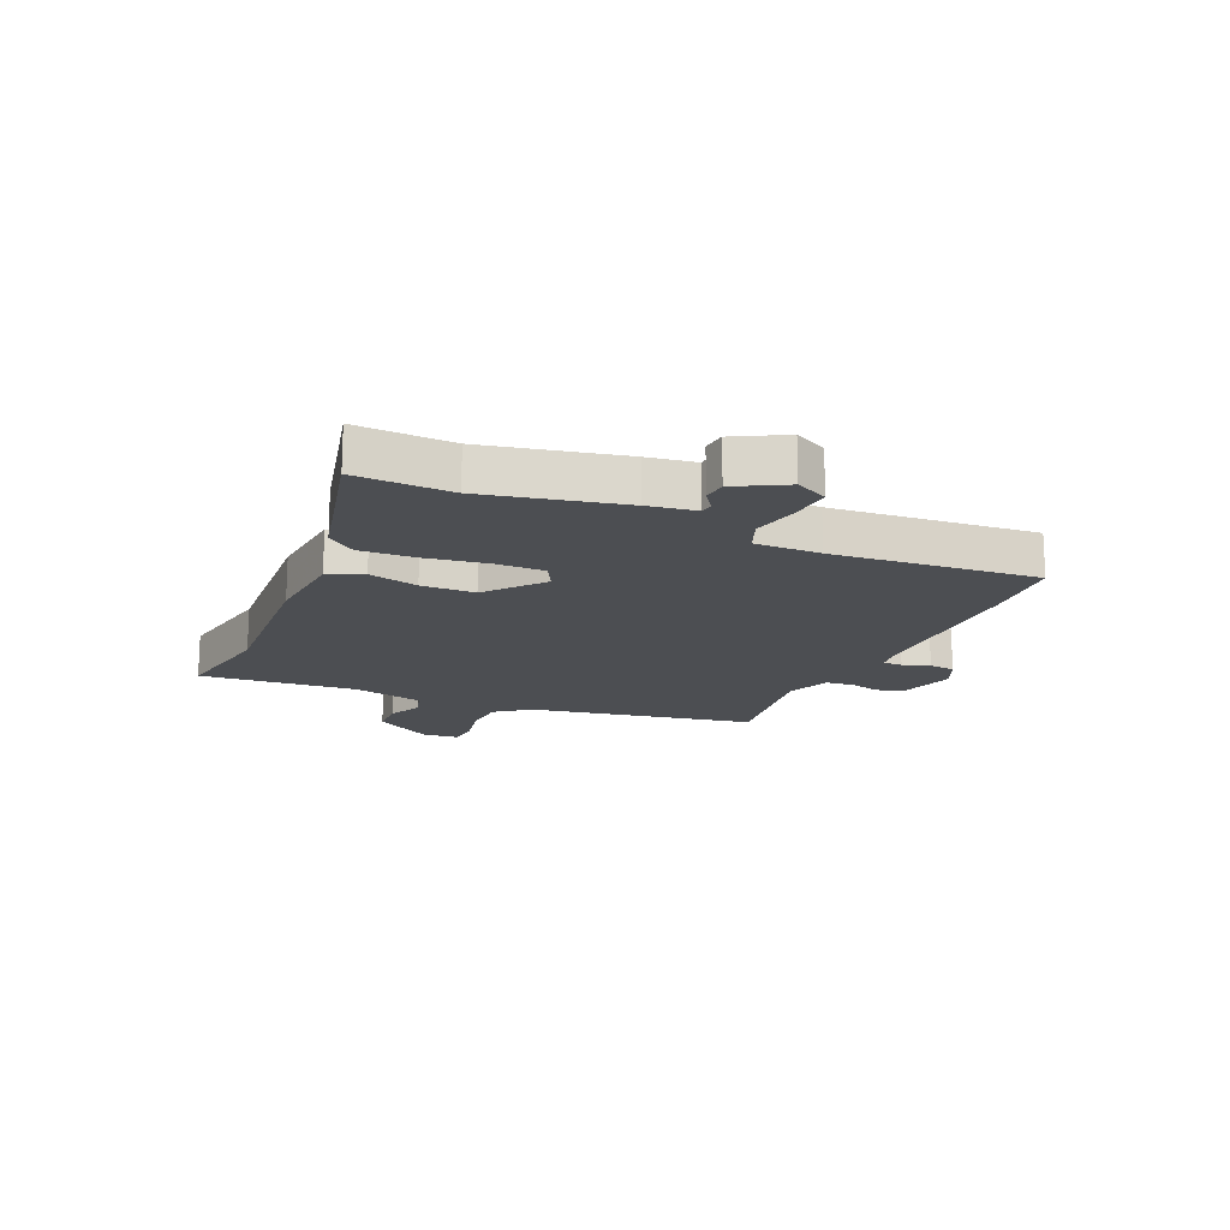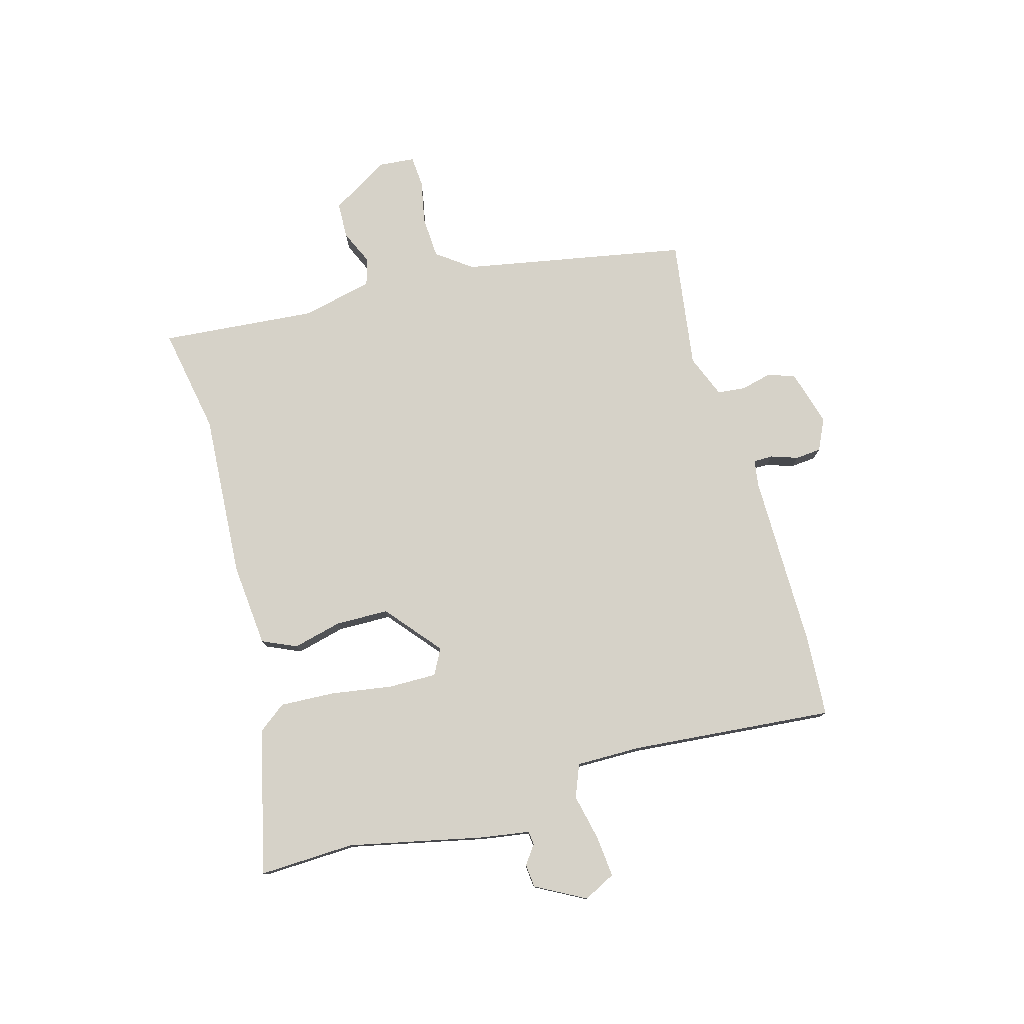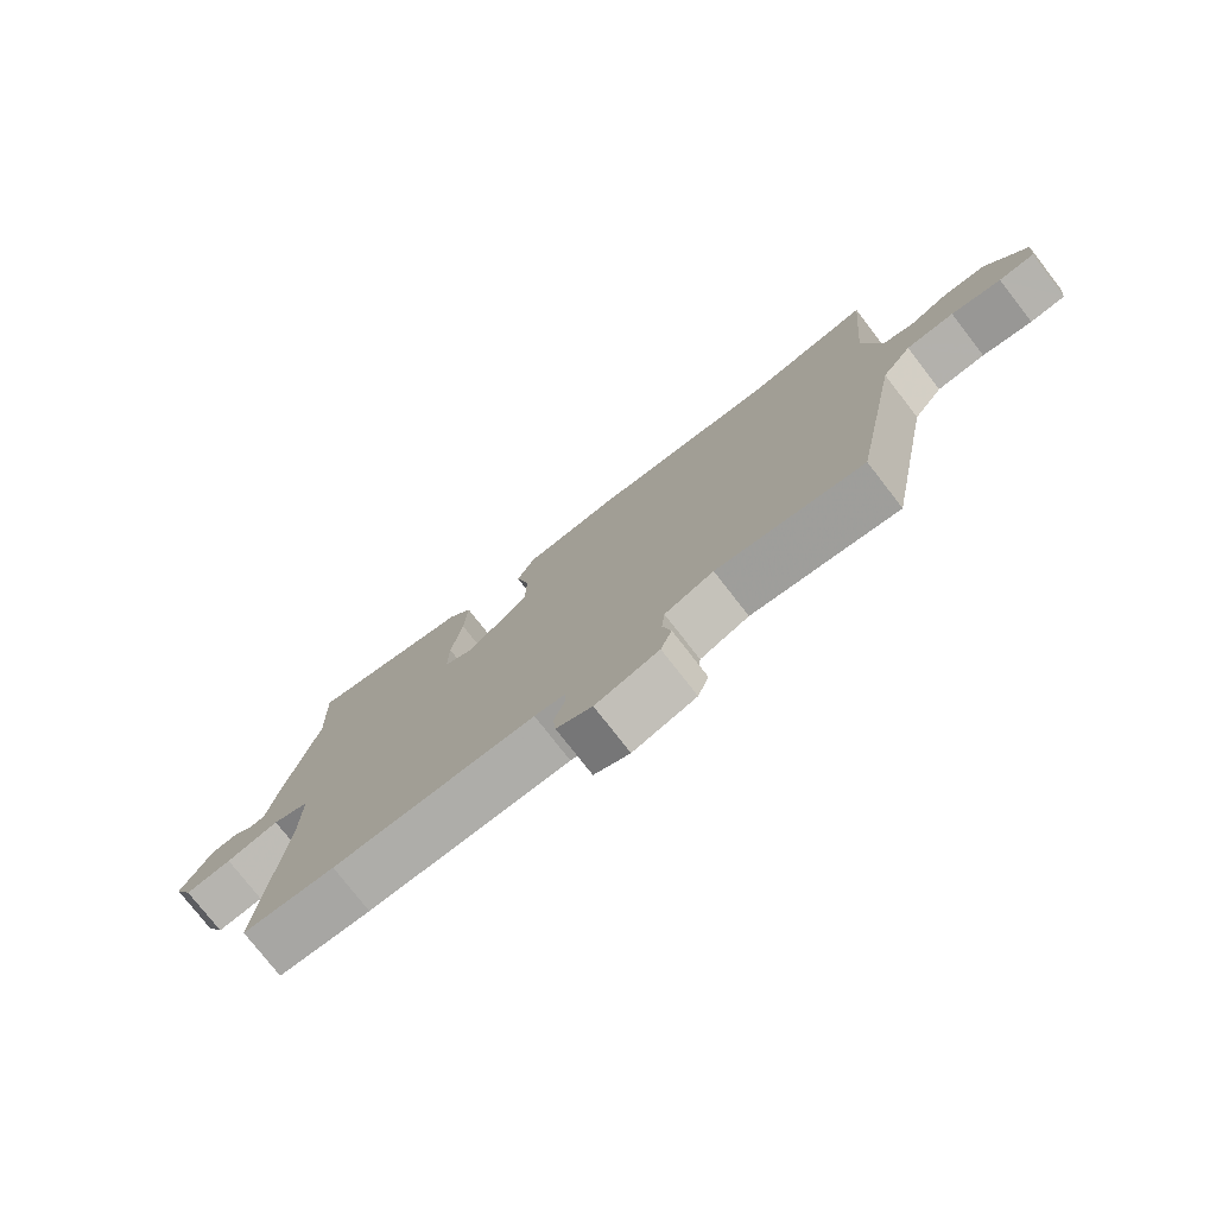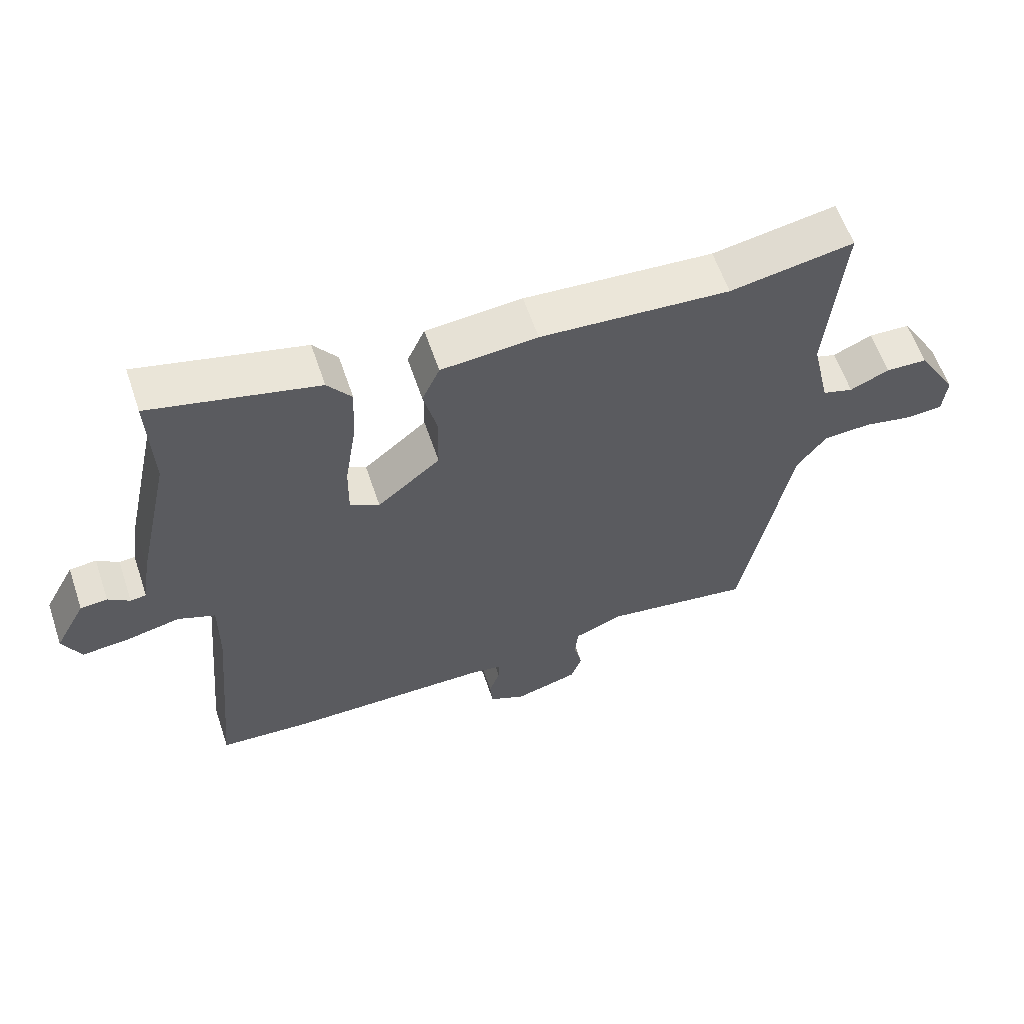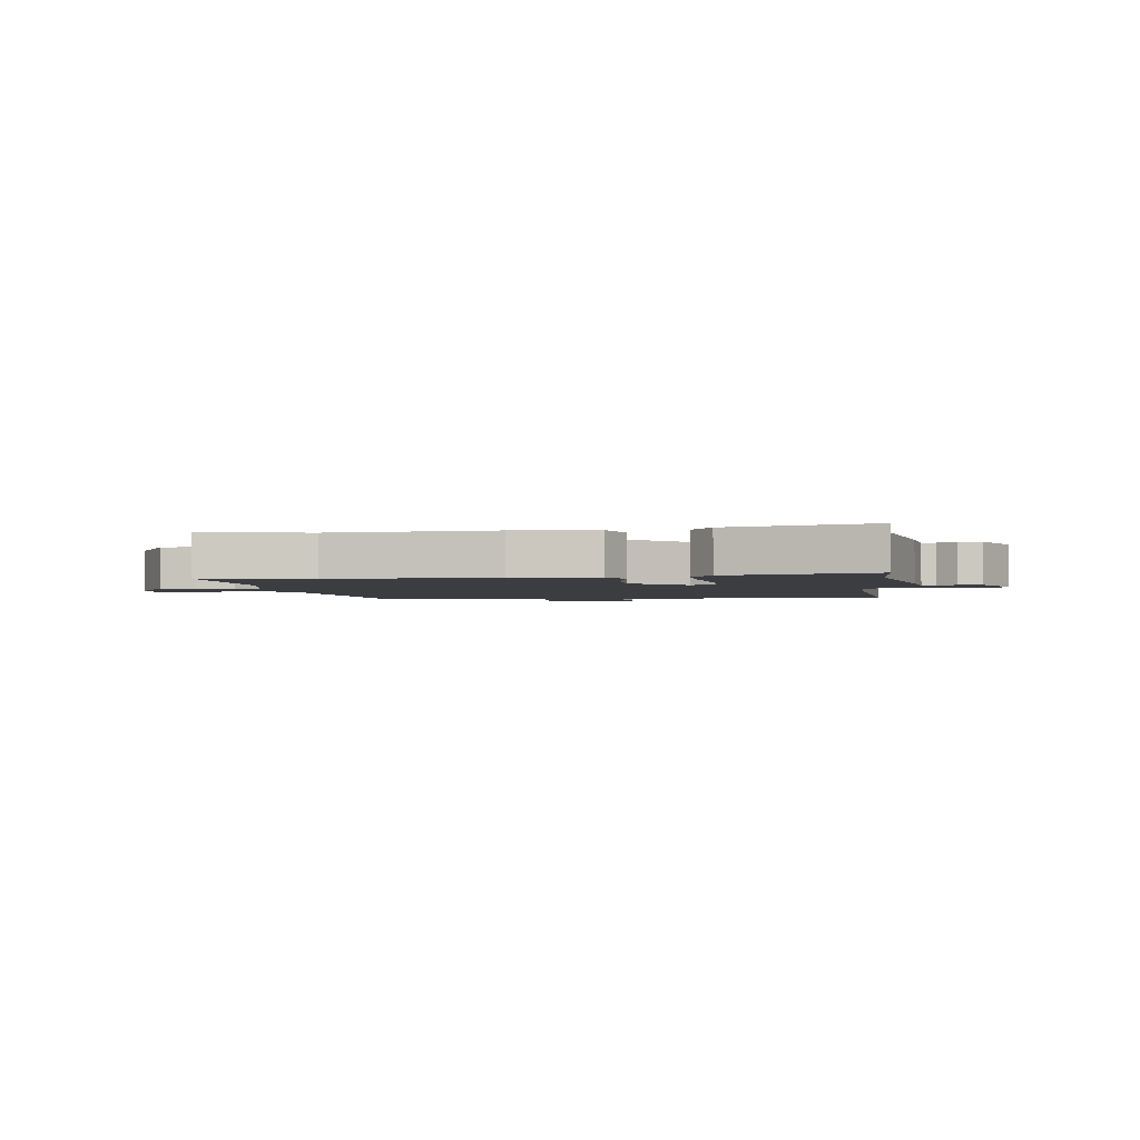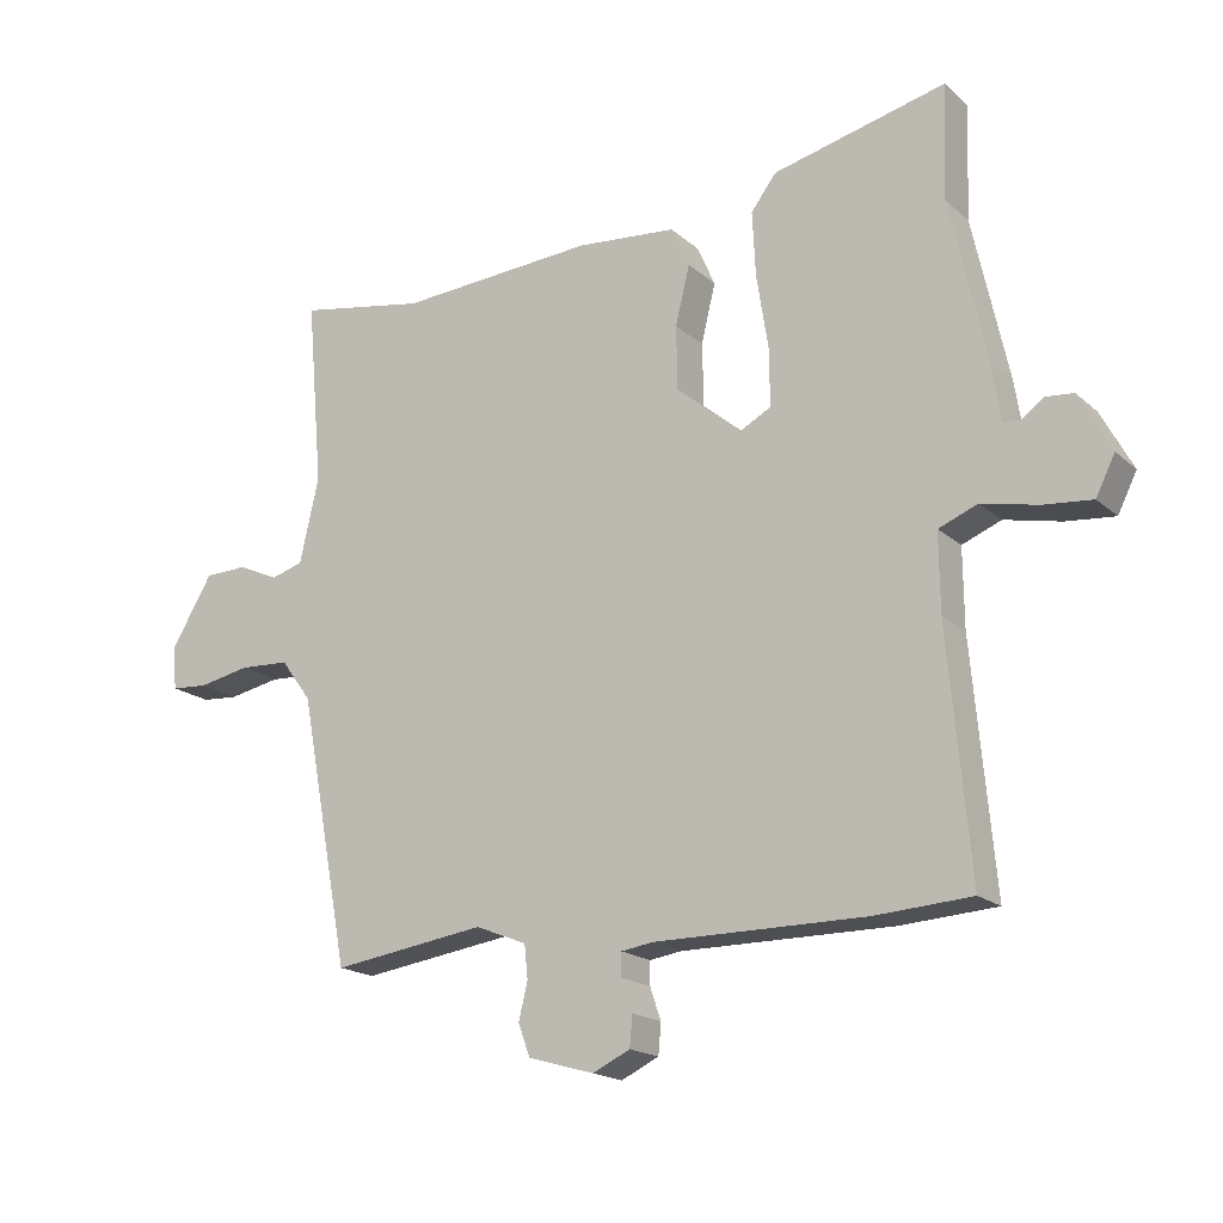
<metadata>
{"format":"obj","ext":"obj","renderer":"f3d","projection":"perspective","resolution":1024,"background":"white","views":[{"elev":-16.9,"azim":66.1,"up":"+Y"},{"elev":78.1,"azim":74.3,"up":"+Y"},{"elev":-76.9,"azim":-142.2,"up":"+Z"},{"elev":60.1,"azim":161.4,"up":"+Z"},{"elev":-2.6,"azim":7.3,"up":"+Y"},{"elev":-18.1,"azim":32.0,"up":"+Z"}]}
</metadata>
<code>
v -0.538 0.07 0.507
v -0.35 0.07 0.473
v -0.061 0.07 0.492
v 0.086 0.07 0.479
v 0.113 0.07 0.419
v 0.092 0.07 0.333
v 0.094 0.07 0.24
v 0.19 0.07 0.16
v 0.235 0.07 0.184
v 0.234 0.07 0.268
v 0.217 0.07 0.376
v 0.212 0.07 0.472
v 0.249 0.07 0.521
v 0.503 0.07 0.582
v 0.497 0.07 0.415
v 0.549 0.07 0.177
v 0.562 0.07 0.093
v 0.586 0.07 0.09
v 0.619 0.07 0.114
v 0.66 0.07 0.11
v 0.707 0.07 0.023
v 0.679 0.07 -0.033
v 0.607 0.07 -0.026
v 0.525 0.07 -0.008
v 0.468 0.07 -0.031
v 0.469 0.07 -0.145
v 0.501 0.07 -0.5
v 0.36 0.07 -0.509
v 0.051 0.07 -0.508
v 0.004 0.07 -0.515
v 0.004 0.07 -0.549
v 0.02 0.07 -0.596
v 0.016 0.07 -0.641
v -0.039 0.07 -0.667
v -0.136 0.07 -0.639
v -0.153 0.07 -0.592
v -0.14 0.07 -0.538
v -0.145 0.07 -0.489
v -0.22 0.07 -0.459
v -0.445 0.07 -0.491
v -0.519 0.07 -0.098
v -0.564 0.07 -0.037
v -0.637 0.07 -0.033
v -0.713 0.07 -0.048
v -0.767 0.07 -0.044
v -0.773 0.07 0.019
v -0.712 0.07 0.121
v -0.649 0.07 0.123
v -0.589 0.07 0.096
v -0.542 0.07 0.11
v -0.514 0.07 0.234
v -0.538 0 0.507
v -0.35 0 0.473
v -0.061 0 0.492
v 0.086 0 0.479
v 0.113 0 0.419
v 0.092 0 0.333
v 0.094 0 0.24
v 0.19 0 0.16
v 0.235 0 0.184
v 0.234 0 0.268
v 0.217 0 0.376
v 0.212 0 0.472
v 0.249 0 0.521
v 0.503 0 0.582
v 0.497 0 0.415
v 0.549 0 0.177
v 0.562 0 0.093
v 0.586 0 0.09
v 0.619 0 0.114
v 0.66 0 0.11
v 0.707 0 0.023
v 0.679 0 -0.033
v 0.607 0 -0.026
v 0.525 0 -0.008
v 0.468 0 -0.031
v 0.469 0 -0.145
v 0.501 0 -0.5
v 0.36 0 -0.509
v 0.051 0 -0.508
v 0.004 0 -0.515
v 0.004 0 -0.549
v 0.02 0 -0.596
v 0.016 0 -0.641
v -0.039 0 -0.667
v -0.136 0 -0.639
v -0.153 0 -0.592
v -0.14 0 -0.538
v -0.145 0 -0.489
v -0.22 0 -0.459
v -0.445 0 -0.491
v -0.519 0 -0.098
v -0.564 0 -0.037
v -0.637 0 -0.033
v -0.713 0 -0.048
v -0.767 0 -0.044
v -0.773 0 0.019
v -0.712 0 0.121
v -0.649 0 0.123
v -0.589 0 0.096
v -0.542 0 0.11
v -0.514 0 0.234
f 47 48 49
f 46 47 49
f 45 46 49
f 44 45 49
f 43 44 49
f 42 43 49 50
f 41 42 50 51
f 39 40 41 51
f 35 36 37
f 34 35 37
f 33 34 37
f 32 33 37
f 31 32 37
f 30 31 37 38
f 51 1 2
f 39 51 2
f 38 39 2
f 30 38 2
f 29 30 2
f 22 23 24
f 21 22 24
f 20 21 24
f 19 20 24
f 18 19 24
f 17 18 24 25
f 15 16 17 25
f 14 15 25
f 13 14 25
f 12 13 25
f 11 12 25
f 10 11 25
f 9 10 25 26
f 4 5 6
f 3 4 6
f 2 3 6
f 2 6 7
f 29 2 7 8
f 27 28 29
f 26 27 29
f 9 26 29
f 8 9 29
f 100 99 98
f 100 98 97
f 100 97 96
f 100 96 95
f 100 95 94
f 101 100 94 93
f 102 101 93 92
f 102 92 91 90
f 88 87 86
f 88 86 85
f 88 85 84
f 88 84 83
f 88 83 82
f 89 88 82 81
f 53 52 102
f 53 102 90
f 53 90 89
f 53 89 81
f 53 81 80
f 75 74 73
f 75 73 72
f 75 72 71
f 75 71 70
f 75 70 69
f 76 75 69 68
f 76 68 67 66
f 76 66 65
f 76 65 64
f 76 64 63
f 76 63 62
f 76 62 61
f 77 76 61 60
f 57 56 55
f 57 55 54
f 57 54 53
f 58 57 53
f 59 58 53 80
f 80 79 78
f 80 78 77
f 80 77 60
f 80 60 59
f 1 52 53 2
f 2 53 54 3
f 3 54 55 4
f 4 55 56 5
f 5 56 57 6
f 6 57 58 7
f 7 58 59 8
f 8 59 60 9
f 9 60 61 10
f 10 61 62 11
f 11 62 63 12
f 12 63 64 13
f 13 64 65 14
f 14 65 66 15
f 15 66 67 16
f 16 67 68 17
f 17 68 69 18
f 18 69 70 19
f 19 70 71 20
f 20 71 72 21
f 21 72 73 22
f 22 73 74 23
f 23 74 75 24
f 24 75 76 25
f 25 76 77 26
f 26 77 78 27
f 27 78 79 28
f 28 79 80 29
f 29 80 81 30
f 30 81 82 31
f 31 82 83 32
f 32 83 84 33
f 33 84 85 34
f 34 85 86 35
f 35 86 87 36
f 36 87 88 37
f 37 88 89 38
f 38 89 90 39
f 39 90 91 40
f 40 91 92 41
f 41 92 93 42
f 42 93 94 43
f 43 94 95 44
f 44 95 96 45
f 45 96 97 46
f 46 97 98 47
f 47 98 99 48
f 48 99 100 49
f 49 100 101 50
f 50 101 102 51
f 51 102 52 1

</code>
